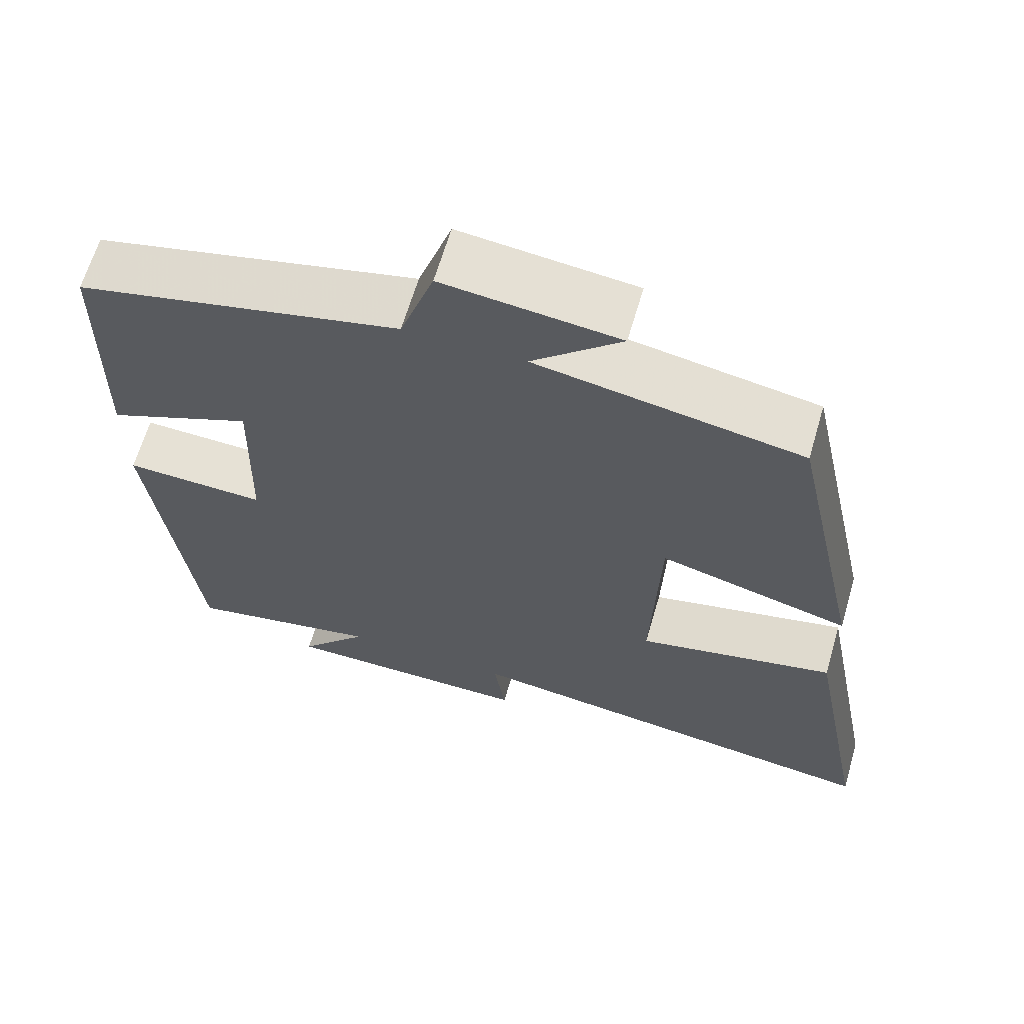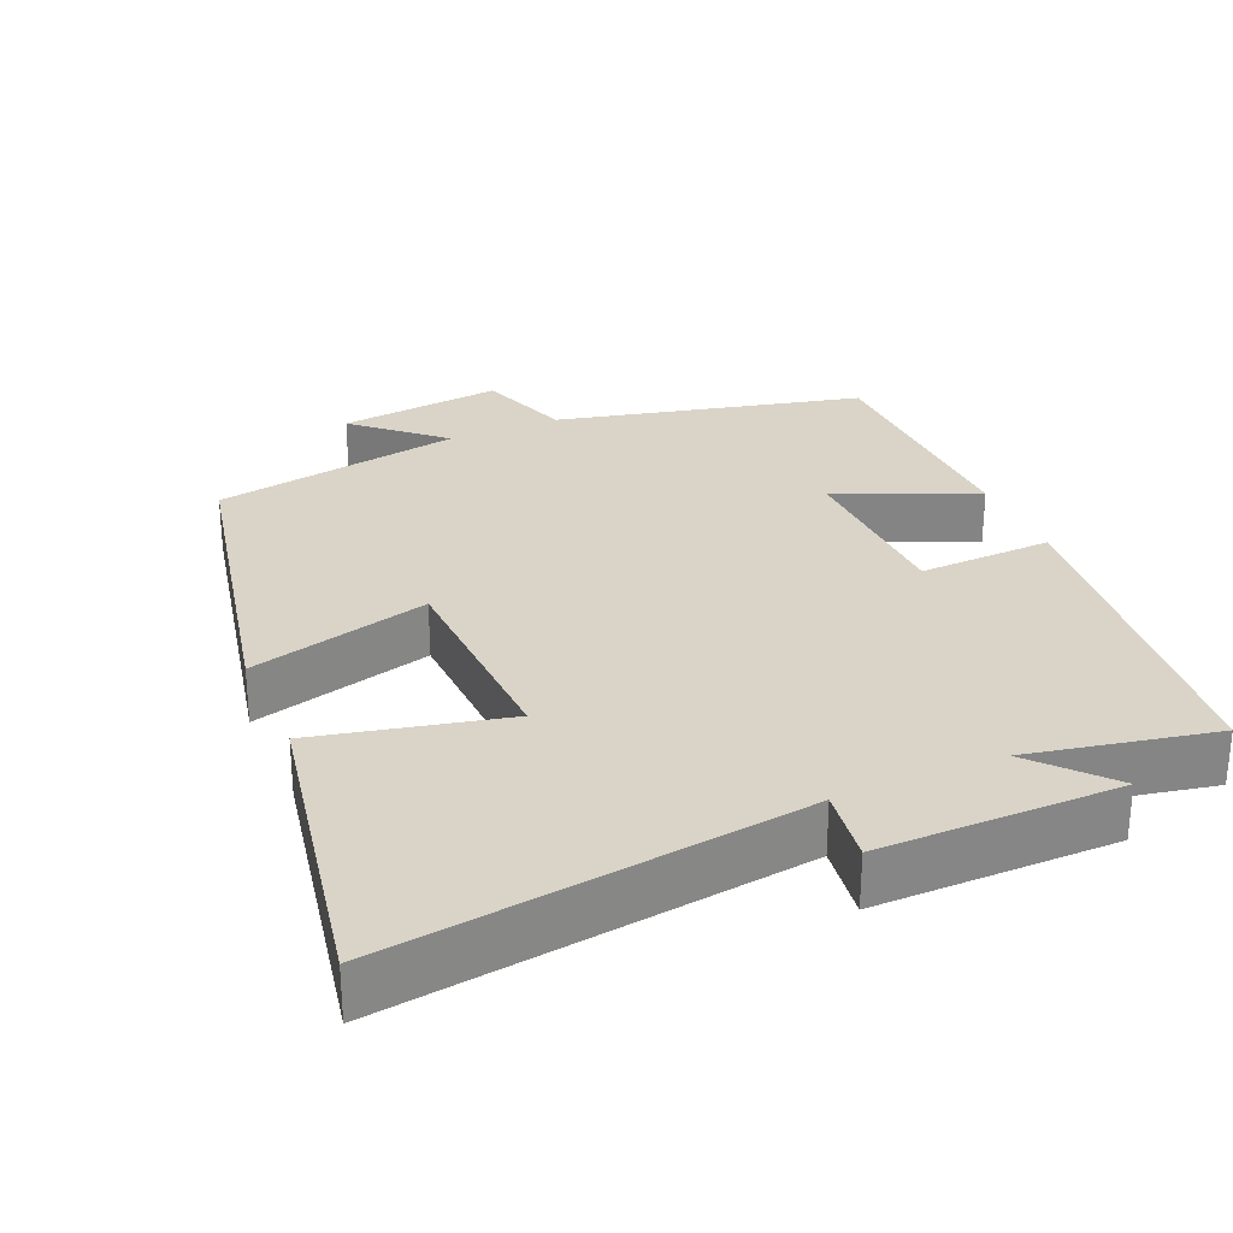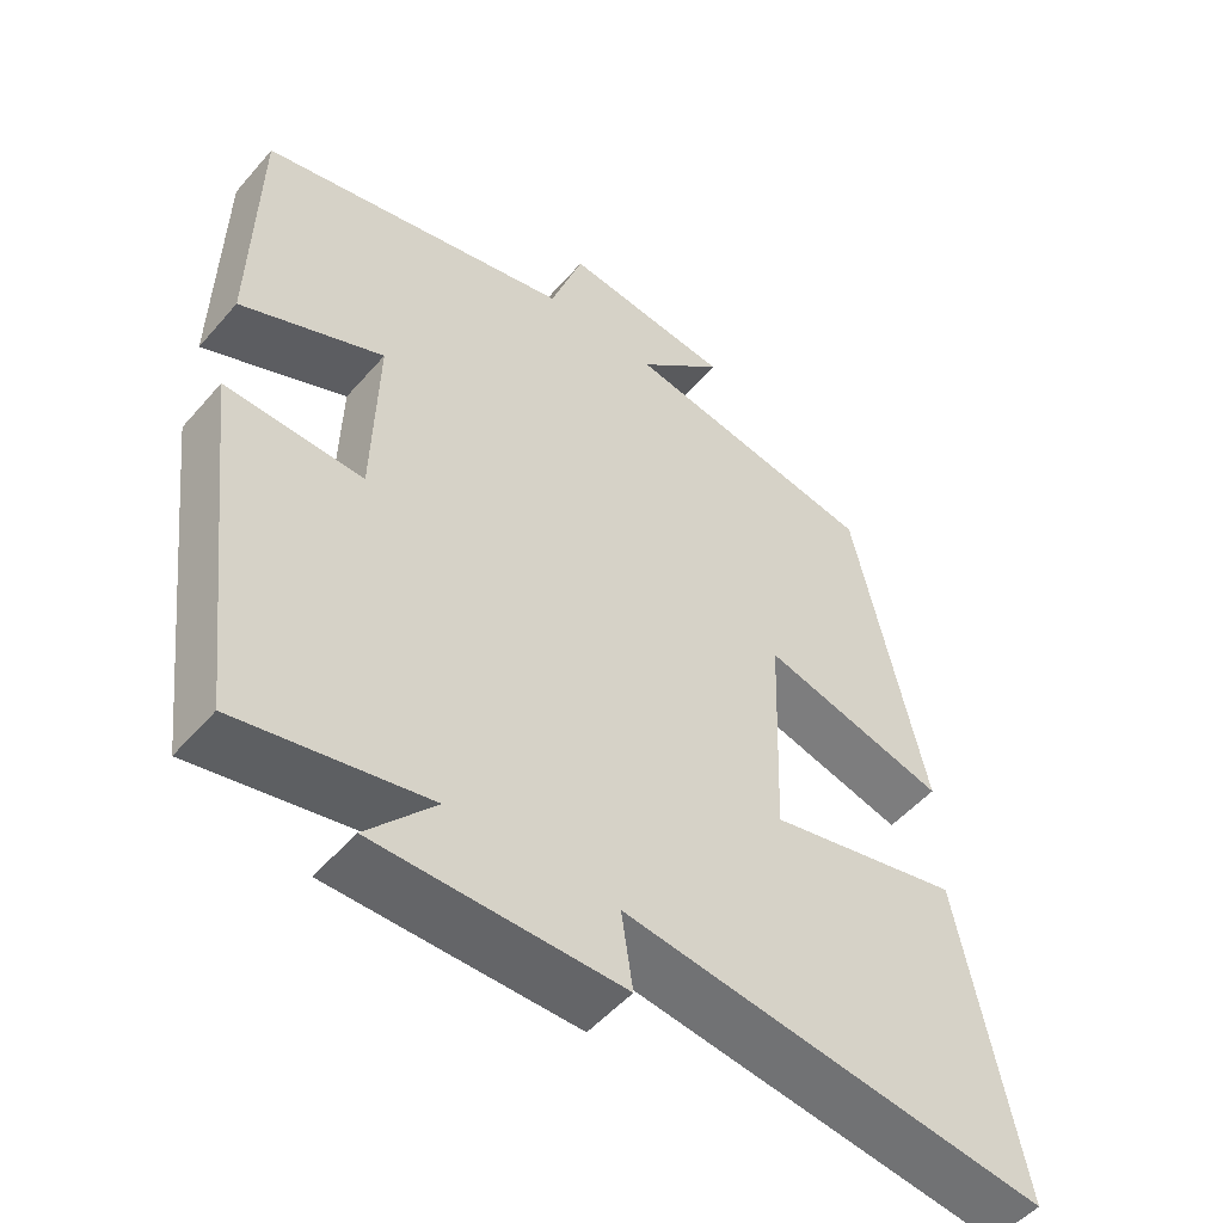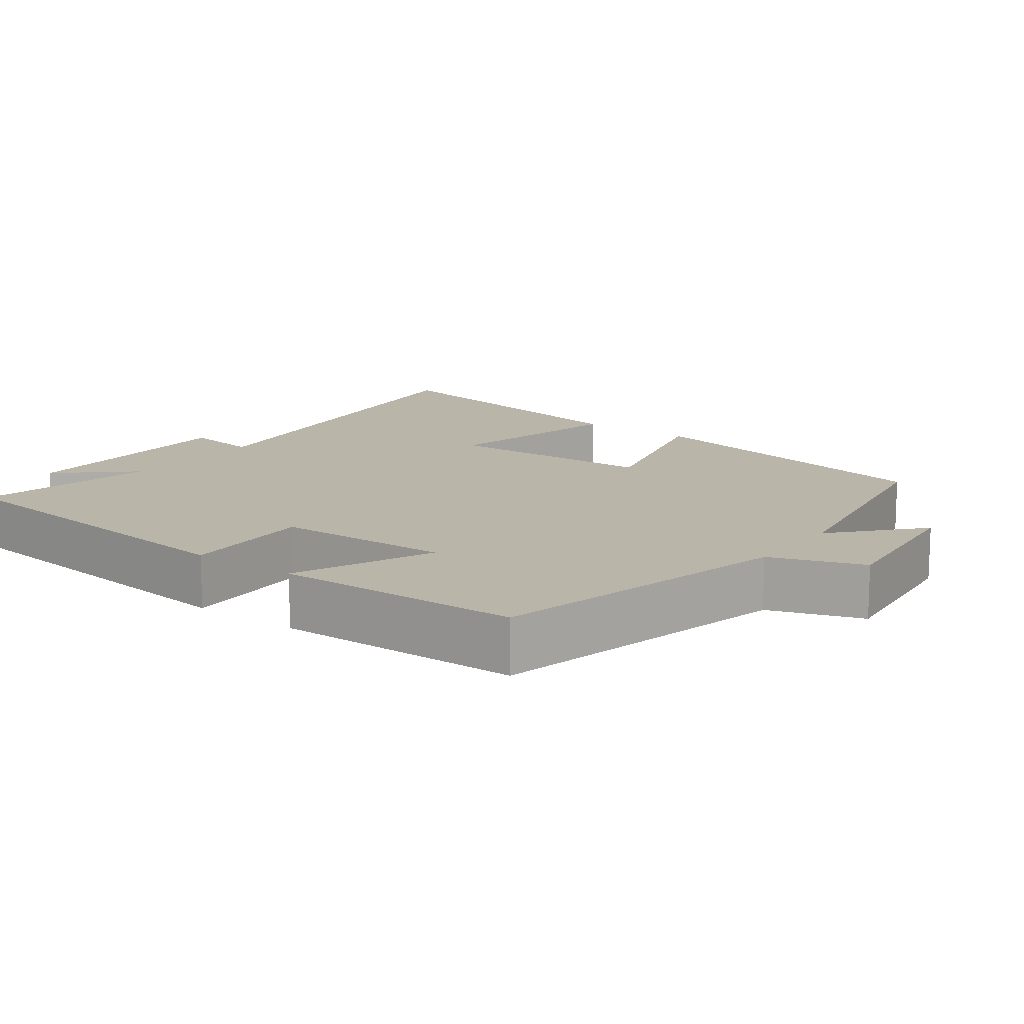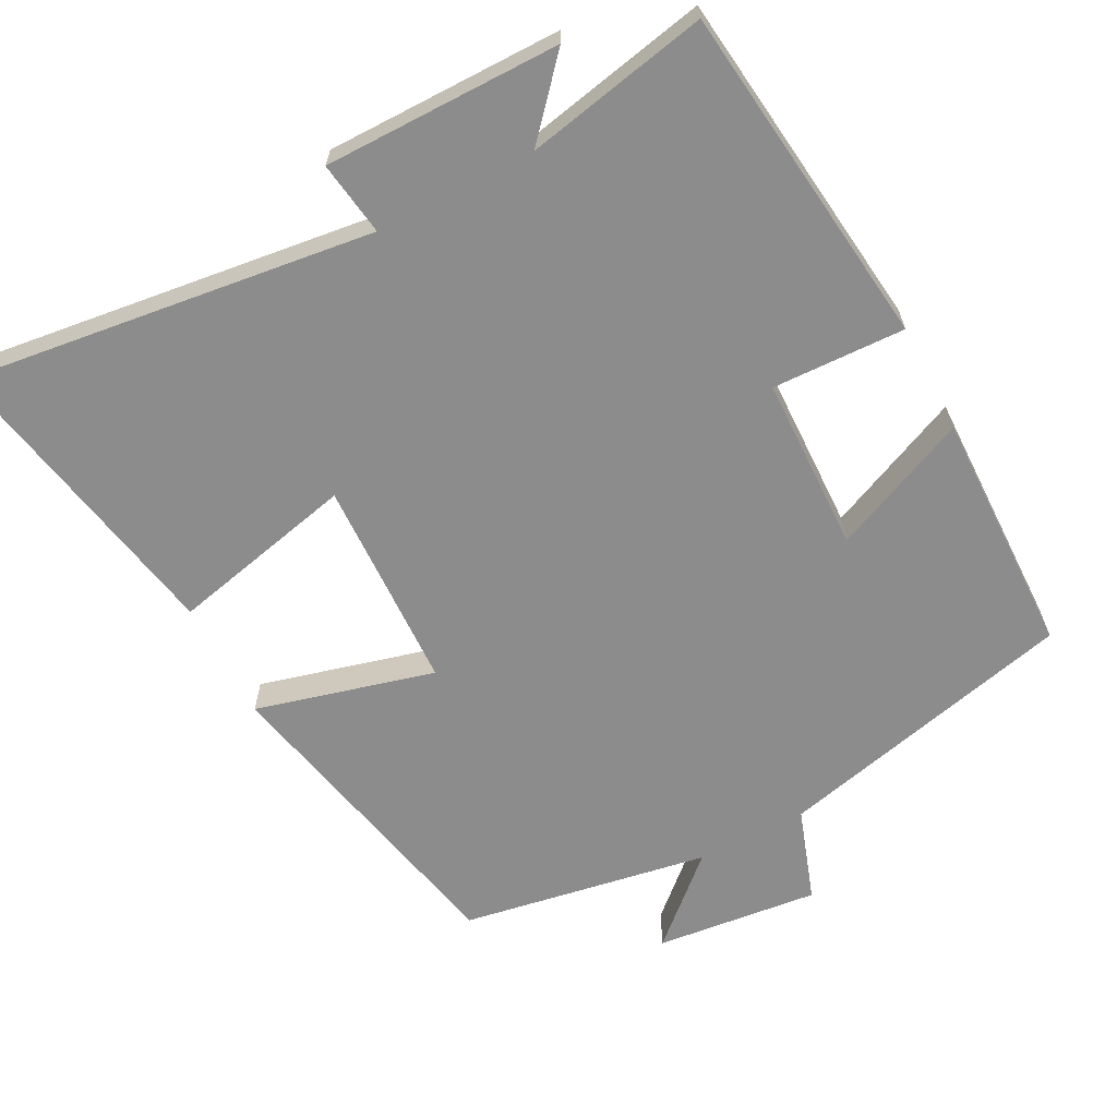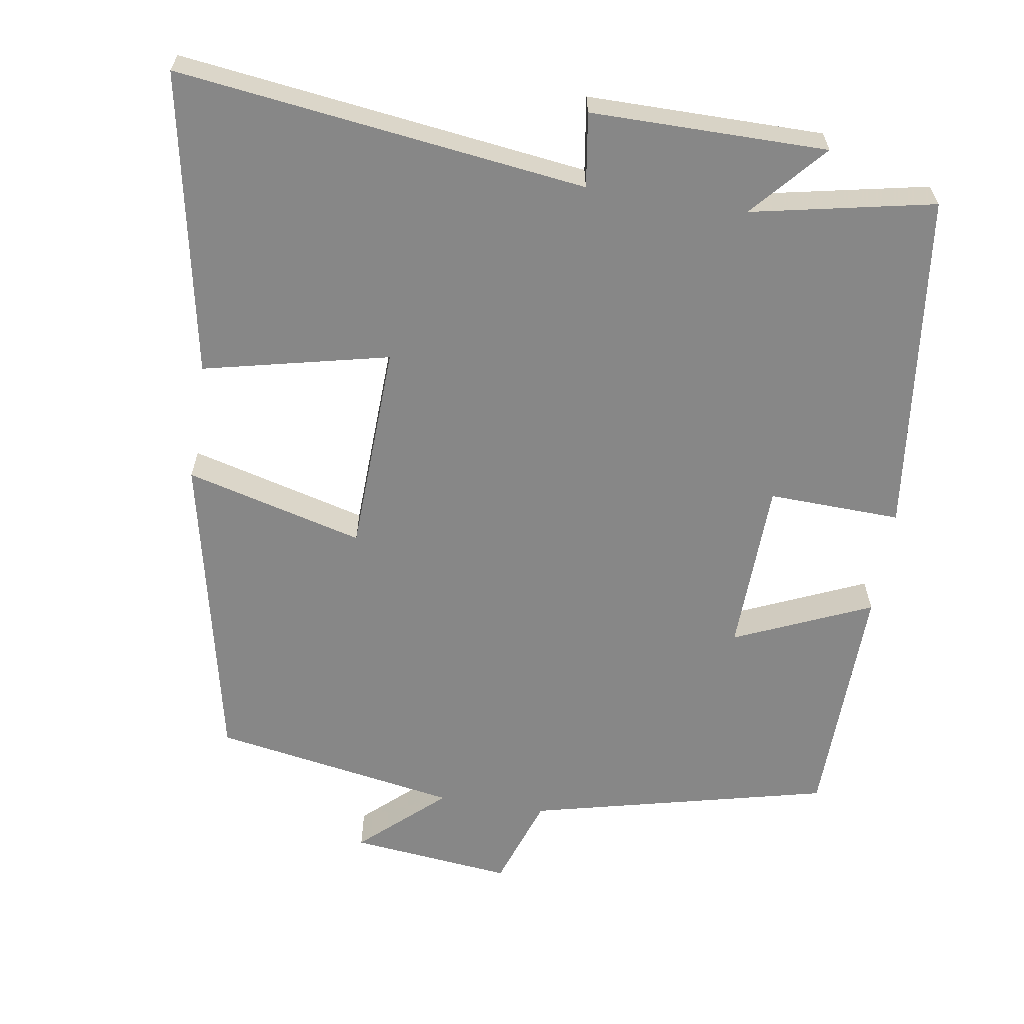
<metadata>
{"format":"obj","ext":"obj","renderer":"f3d","projection":"perspective","resolution":1024,"background":"white","views":[{"elev":64.5,"azim":16.3,"up":"+Z"},{"elev":28.5,"azim":156.4,"up":"+Y"},{"elev":-51.6,"azim":-39.5,"up":"+Z"},{"elev":13.6,"azim":-53.8,"up":"+Y"},{"elev":-64.3,"azim":-152.4,"up":"+Y"},{"elev":-62.3,"azim":170.9,"up":"+Y"}]}
</metadata>
<code>
v -0.444 0.07 -0.551
v -0.5 0.07 -0.083
v -0.319 0.07 -0.089
v -0.313 0.07 0.149
v -0.5 0.07 0.067
v -0.494 0.07 0.401
v -0.083 0.07 0.5
v -0.04 0.07 0.627
v 0.182 0.07 0.603
v 0.069 0.07 0.5
v 0.406 0.07 0.442
v 0.5 0.07 0.008
v 0.257 0.07 0.072
v 0.247 0.07 -0.216
v 0.5 0.07 -0.158
v 0.58 0.07 -0.571
v 0.023 0.07 -0.5
v 0.038 0.07 -0.601
v -0.284 0.07 -0.601
v -0.195 0.07 -0.5
v -0.444 0 -0.551
v -0.5 0 -0.083
v -0.319 0 -0.089
v -0.313 0 0.149
v -0.5 0 0.067
v -0.494 0 0.401
v -0.083 0 0.5
v -0.04 0 0.627
v 0.182 0 0.603
v 0.069 0 0.5
v 0.406 0 0.442
v 0.5 0 0.008
v 0.257 0 0.072
v 0.247 0 -0.216
v 0.5 0 -0.158
v 0.58 0 -0.571
v 0.023 0 -0.5
v 0.038 0 -0.601
v -0.284 0 -0.601
v -0.195 0 -0.5
f 17 18 19 20
f 14 15 16 17
f 13 14 17 20
f 10 11 12 13
f 10 13 20 1
f 7 8 9 10
f 4 5 6 7
f 3 4 7 10
f 1 2 3
f 1 3 10
f 40 39 38 37
f 37 36 35 34
f 40 37 34 33
f 33 32 31 30
f 21 40 33 30
f 30 29 28 27
f 27 26 25 24
f 30 27 24 23
f 23 22 21
f 30 23 21
f 1 21 22 2
f 2 22 23 3
f 3 23 24 4
f 4 24 25 5
f 5 25 26 6
f 6 26 27 7
f 7 27 28 8
f 8 28 29 9
f 9 29 30 10
f 10 30 31 11
f 11 31 32 12
f 12 32 33 13
f 13 33 34 14
f 14 34 35 15
f 15 35 36 16
f 16 36 37 17
f 17 37 38 18
f 18 38 39 19
f 19 39 40 20
f 20 40 21 1

</code>
